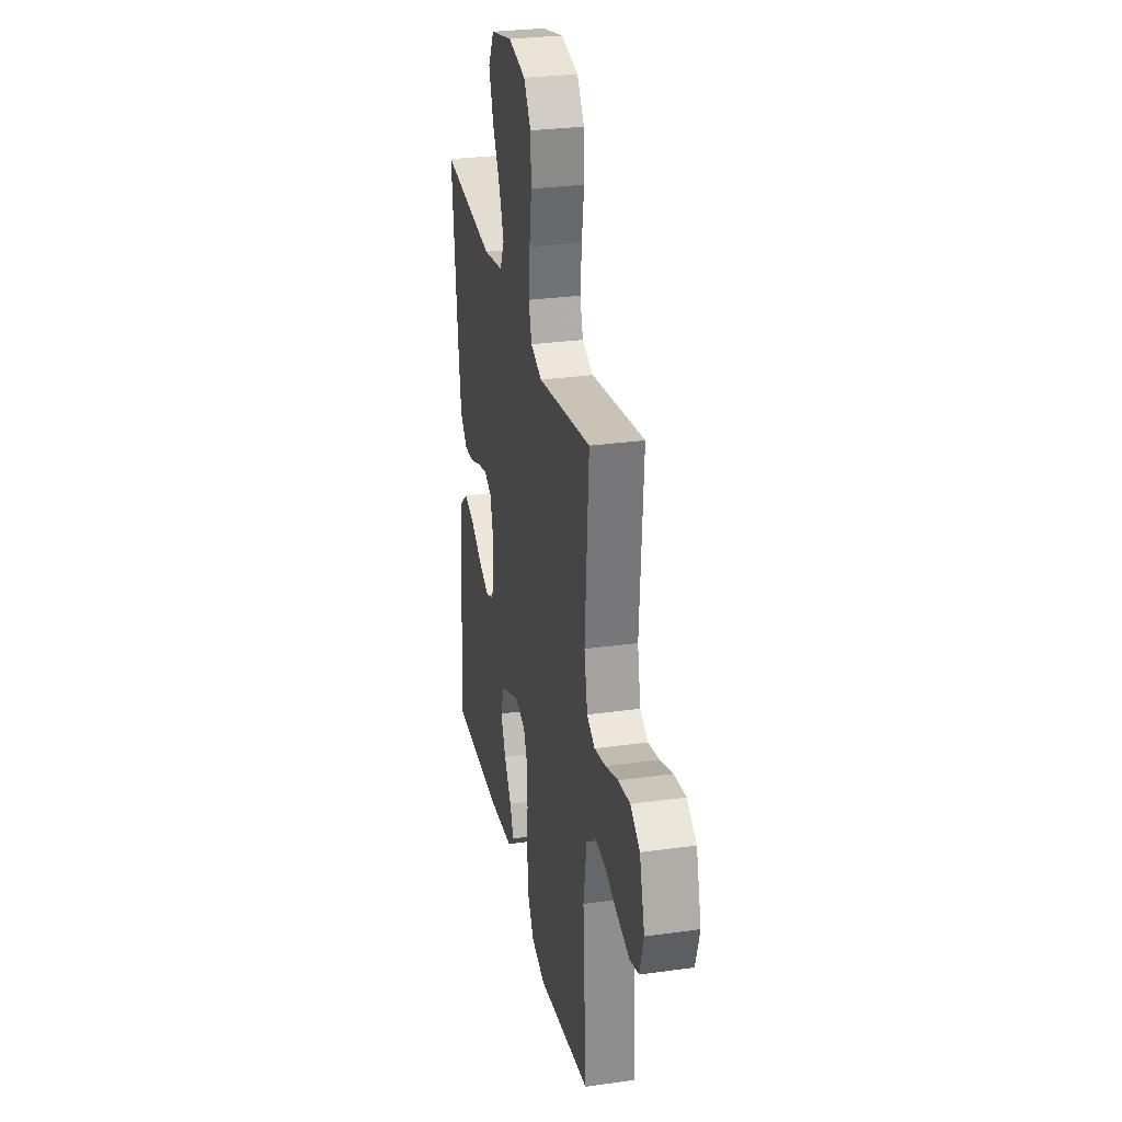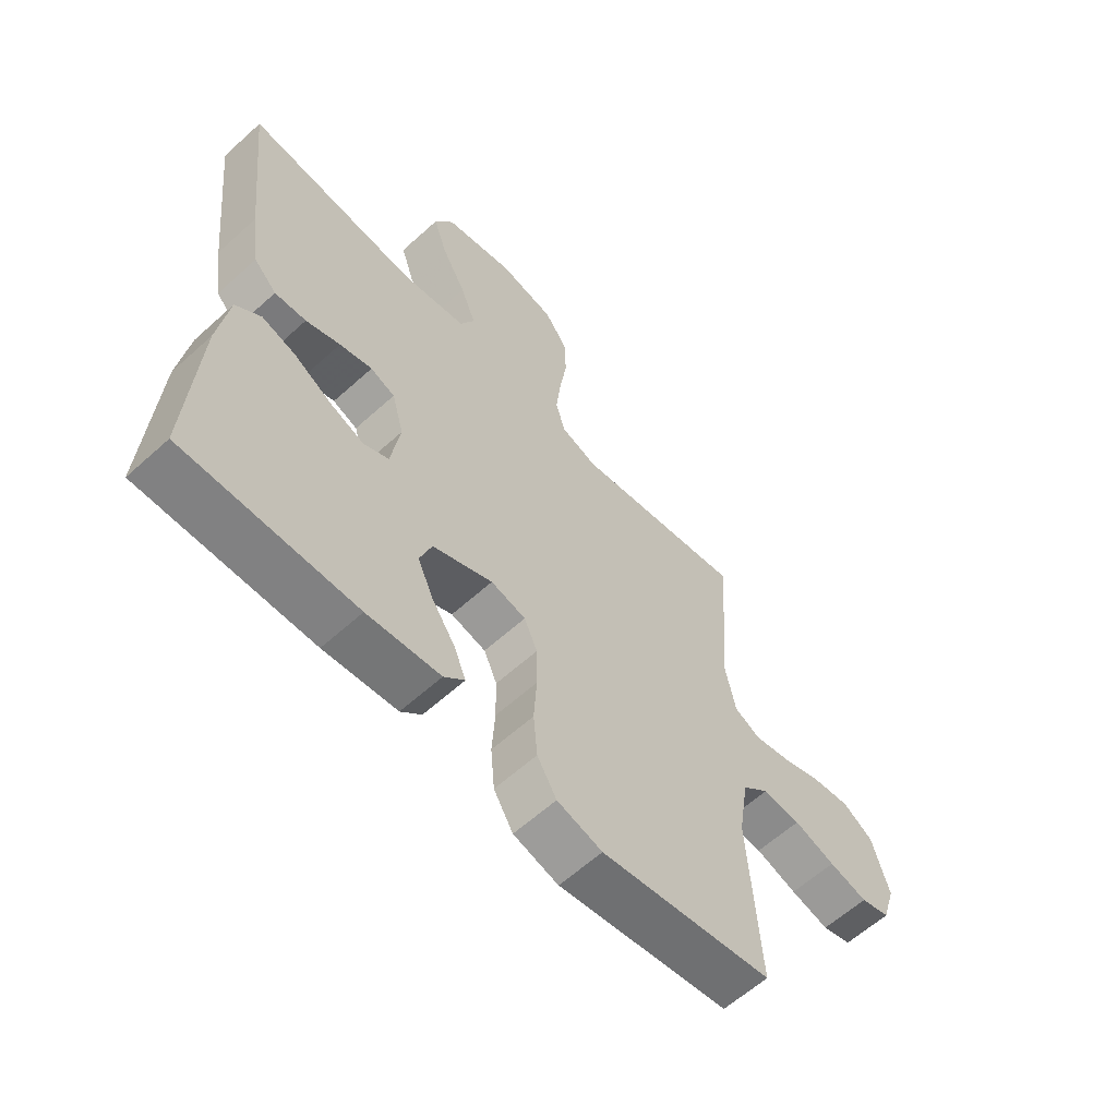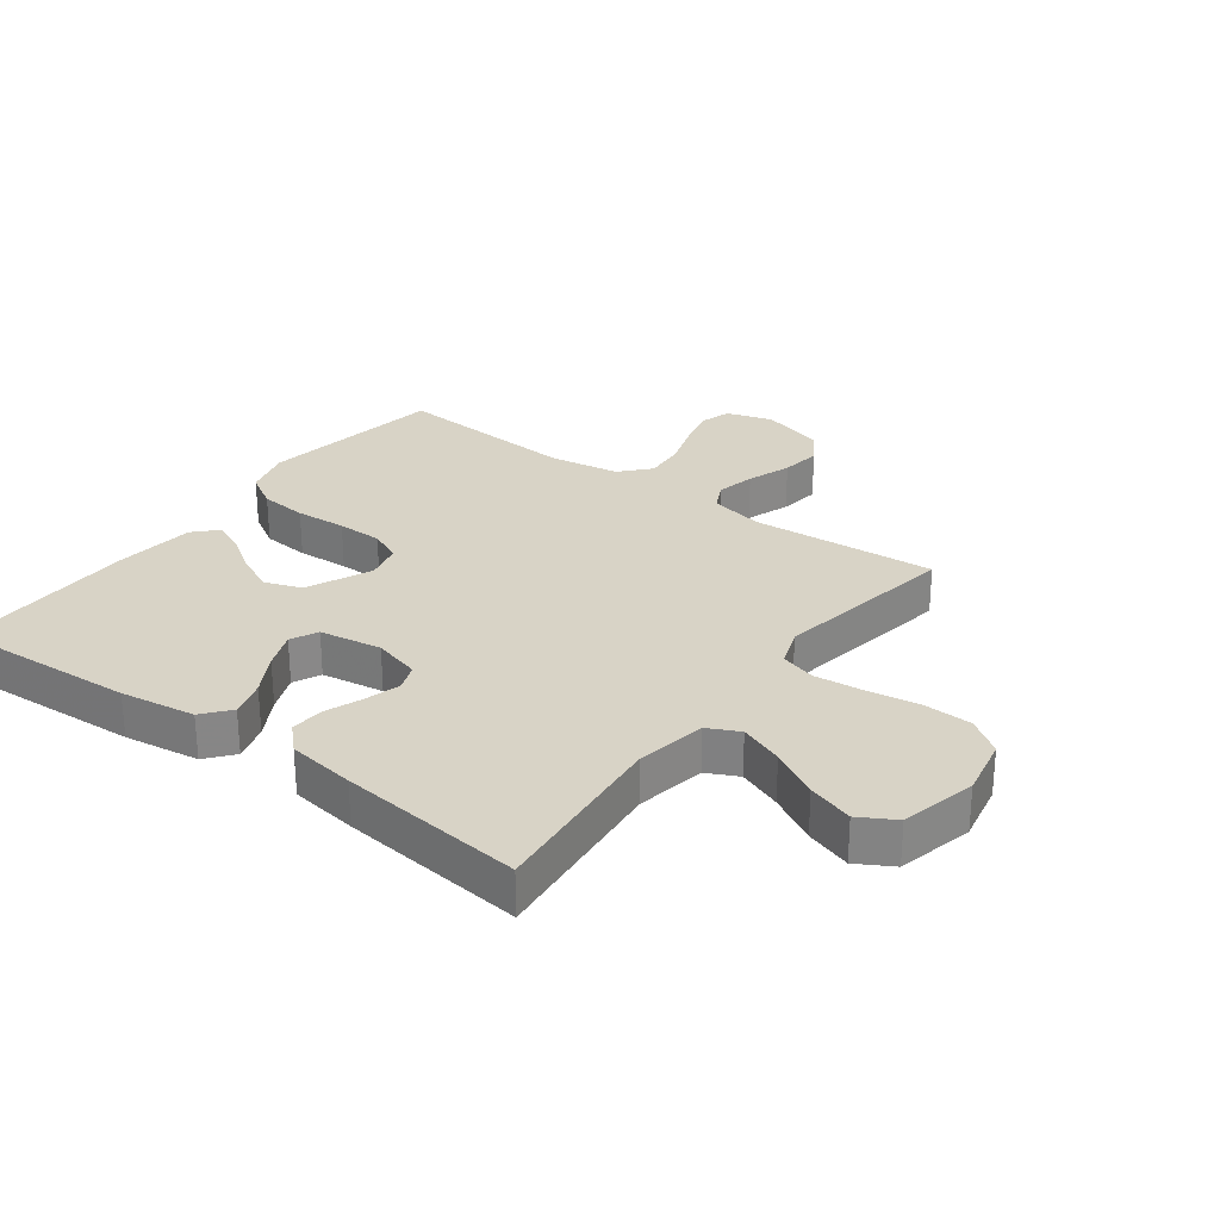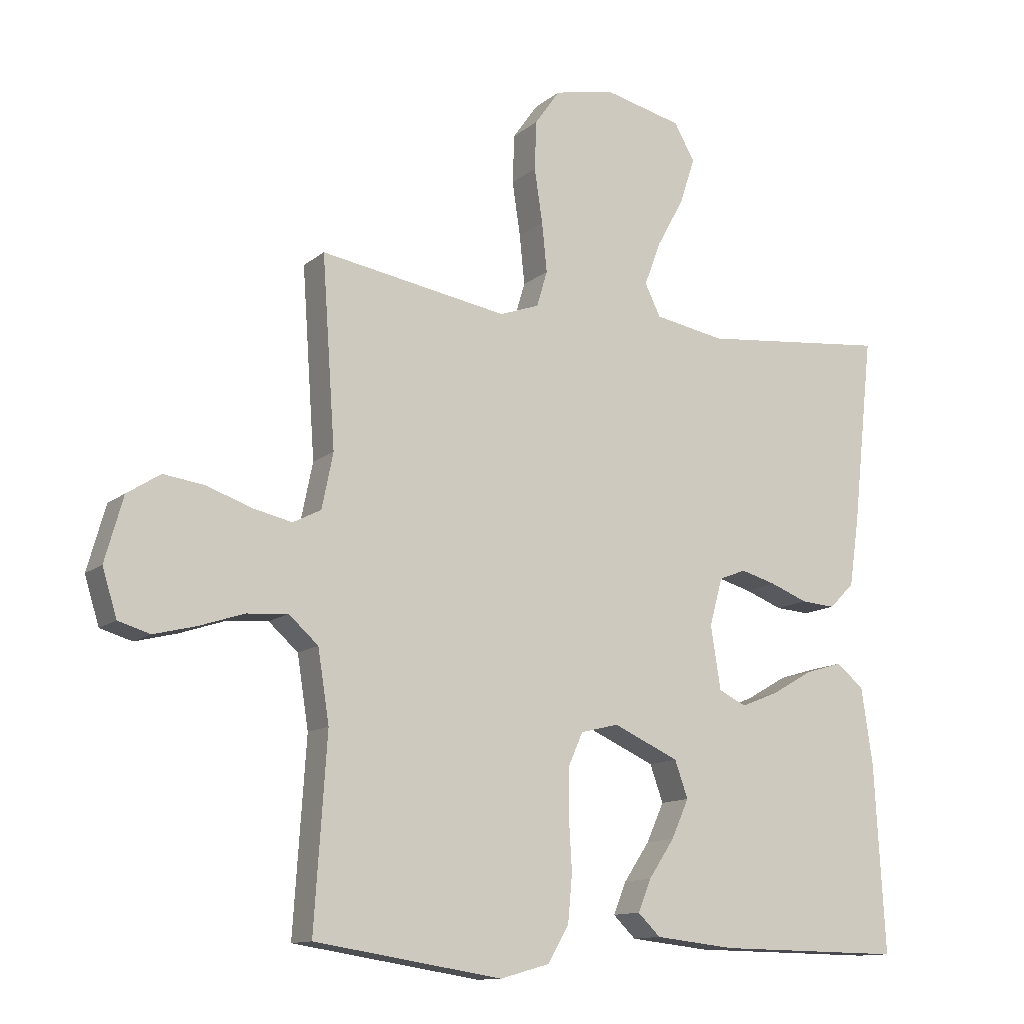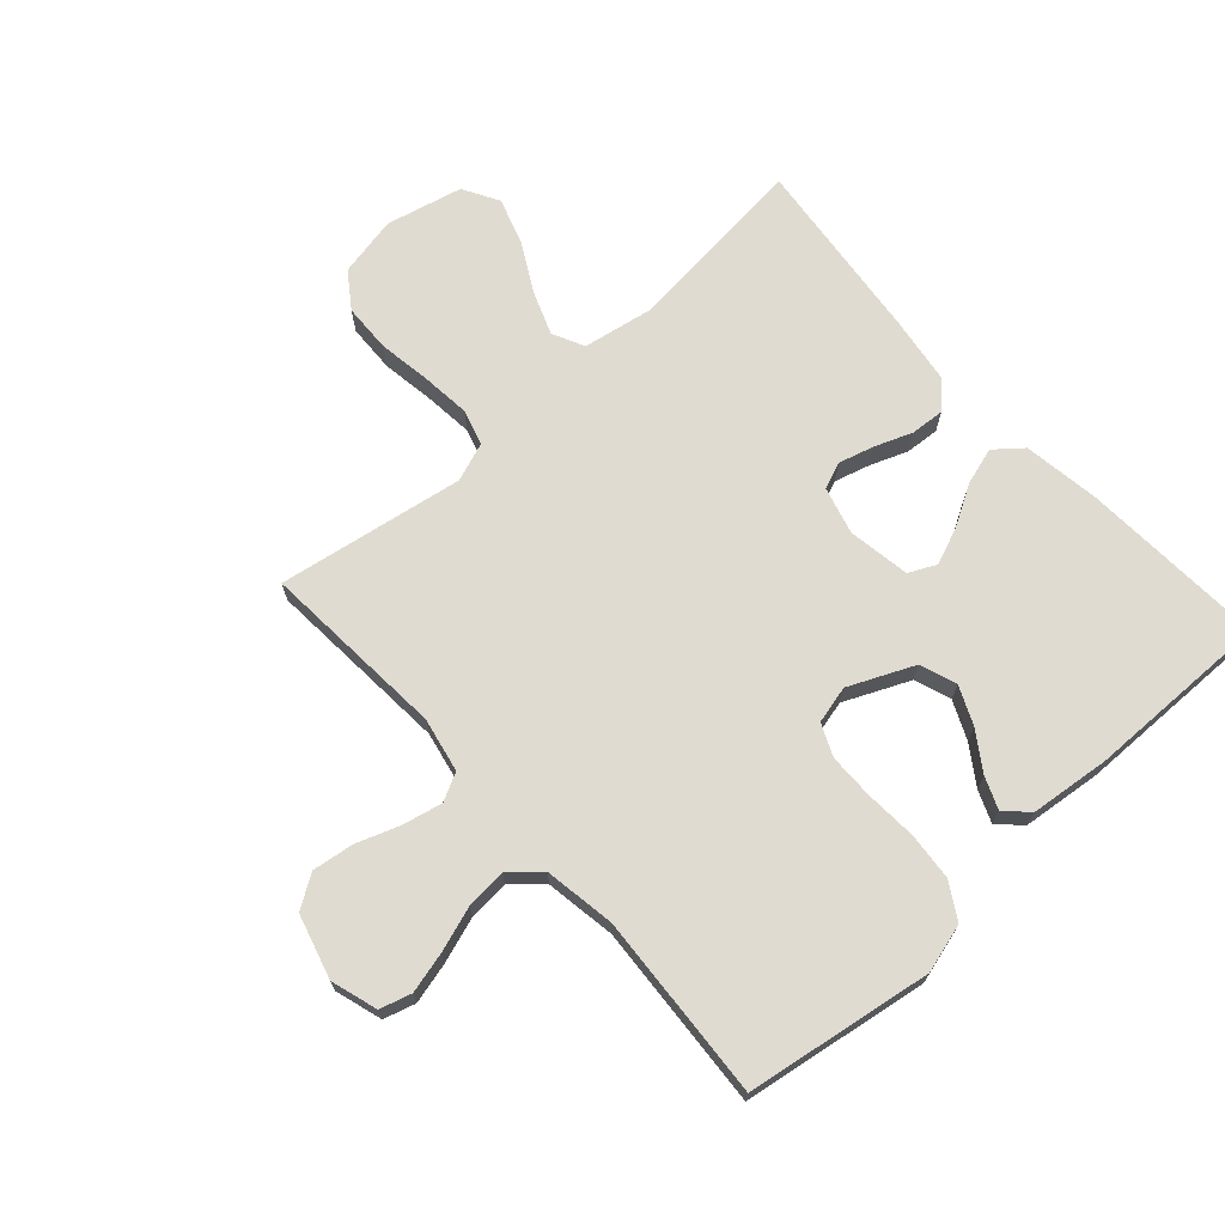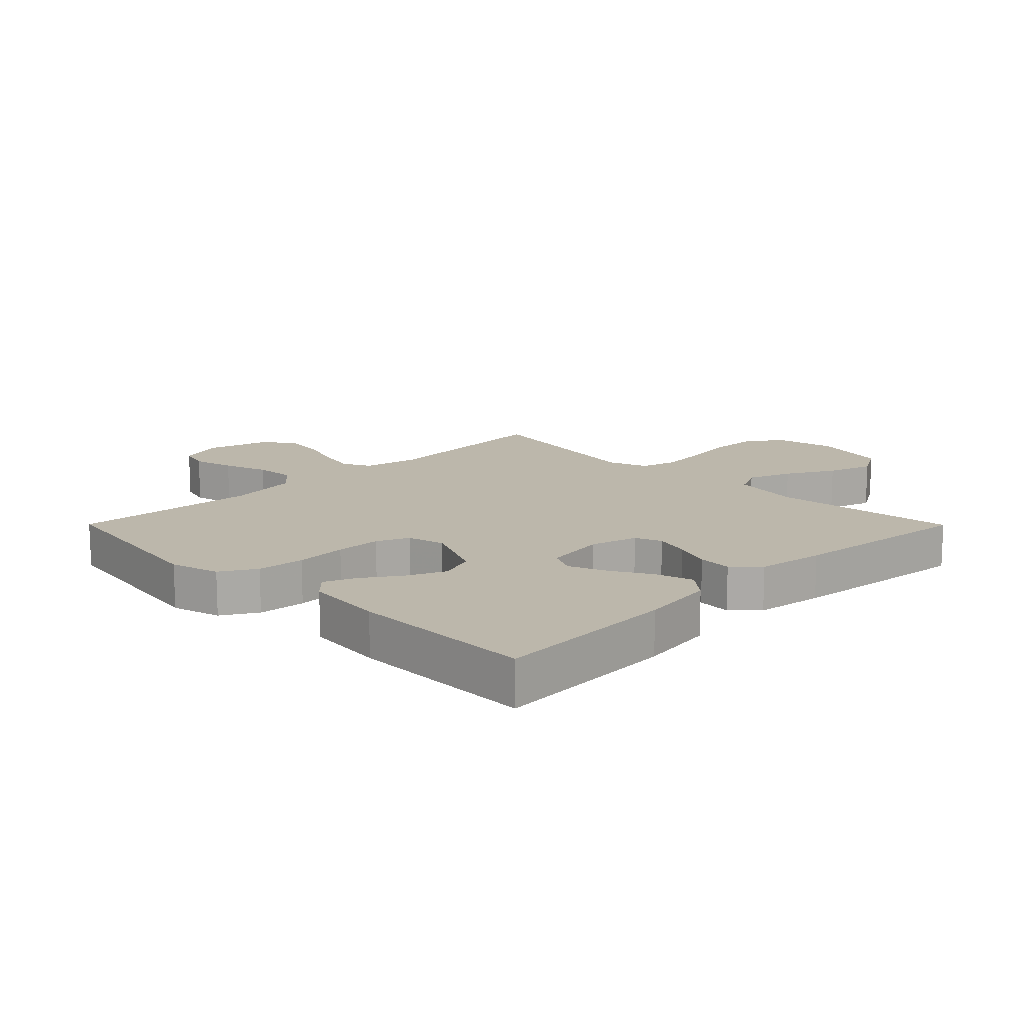
<metadata>
{"format":"obj","ext":"obj","renderer":"f3d","projection":"perspective","resolution":1024,"background":"white","views":[{"elev":29.1,"azim":78.3,"up":"+Z"},{"elev":-61.0,"azim":-47.3,"up":"+Z"},{"elev":27.9,"azim":-53.4,"up":"+Y"},{"elev":-12.3,"azim":150.5,"up":"+Z"},{"elev":69.8,"azim":138.0,"up":"+Y"},{"elev":14.3,"azim":-134.8,"up":"+Y"}]}
</metadata>
<code>
v -0.5 0.07 0.5
v -0.2 0.07 0.469
v -0.087 0.07 0.489
v -0.062 0.07 0.54
v -0.089 0.07 0.611
v -0.132 0.07 0.689
v -0.156 0.07 0.763
v -0.123 0.07 0.821
v 0 0.07 0.85
v 0.098 0.07 0.83
v 0.138 0.07 0.773
v 0.141 0.07 0.695
v 0.128 0.07 0.609
v 0.12 0.07 0.53
v 0.137 0.07 0.473
v 0.2 0.07 0.45
v 0.5 0.07 0.5
v 0.479 0.07 0.2
v 0.497 0.07 0.112
v 0.542 0.07 0.089
v 0.605 0.07 0.103
v 0.676 0.07 0.128
v 0.742 0.07 0.137
v 0.795 0.07 0.103
v 0.824 0.07 0
v 0.801 0.07 -0.075
v 0.75 0.07 -0.09
v 0.683 0.07 -0.073
v 0.611 0.07 -0.049
v 0.545 0.07 -0.044
v 0.498 0.07 -0.086
v 0.48 0.07 -0.2
v 0.5 0.07 -0.5
v 0.2 0.07 -0.547
v 0.121 0.07 -0.525
v 0.087 0.07 -0.468
v 0.08 0.07 -0.391
v 0.085 0.07 -0.308
v 0.084 0.07 -0.234
v 0.061 0.07 -0.182
v 0 0.07 -0.167
v -0.105 0.07 -0.214
v -0.126 0.07 -0.273
v -0.098 0.07 -0.335
v -0.057 0.07 -0.396
v -0.036 0.07 -0.447
v -0.072 0.07 -0.482
v -0.2 0.07 -0.496
v -0.5 0.07 -0.5
v -0.483 0.07 -0.2
v -0.465 0.07 -0.078
v -0.421 0.07 -0.042
v -0.361 0.07 -0.06
v -0.295 0.07 -0.098
v -0.235 0.07 -0.122
v -0.191 0.07 -0.101
v -0.175 0.07 0
v -0.196 0.07 0.076
v -0.239 0.07 0.093
v -0.296 0.07 0.077
v -0.356 0.07 0.054
v -0.411 0.07 0.05
v -0.451 0.07 0.09
v -0.467 0.07 0.2
v -0.5 0 0.5
v -0.2 0 0.469
v -0.087 0 0.489
v -0.062 0 0.54
v -0.089 0 0.611
v -0.132 0 0.689
v -0.156 0 0.763
v -0.123 0 0.821
v 0 0 0.85
v 0.098 0 0.83
v 0.138 0 0.773
v 0.141 0 0.695
v 0.128 0 0.609
v 0.12 0 0.53
v 0.137 0 0.473
v 0.2 0 0.45
v 0.5 0 0.5
v 0.479 0 0.2
v 0.497 0 0.112
v 0.542 0 0.089
v 0.605 0 0.103
v 0.676 0 0.128
v 0.742 0 0.137
v 0.795 0 0.103
v 0.824 0 0
v 0.801 0 -0.075
v 0.75 0 -0.09
v 0.683 0 -0.073
v 0.611 0 -0.049
v 0.545 0 -0.044
v 0.498 0 -0.086
v 0.48 0 -0.2
v 0.5 0 -0.5
v 0.2 0 -0.547
v 0.121 0 -0.525
v 0.087 0 -0.468
v 0.08 0 -0.391
v 0.085 0 -0.308
v 0.084 0 -0.234
v 0.061 0 -0.182
v 0 0 -0.167
v -0.105 0 -0.214
v -0.126 0 -0.273
v -0.098 0 -0.335
v -0.057 0 -0.396
v -0.036 0 -0.447
v -0.072 0 -0.482
v -0.2 0 -0.496
v -0.5 0 -0.5
v -0.483 0 -0.2
v -0.465 0 -0.078
v -0.421 0 -0.042
v -0.361 0 -0.06
v -0.295 0 -0.098
v -0.235 0 -0.122
v -0.191 0 -0.101
v -0.175 0 0
v -0.196 0 0.076
v -0.239 0 0.093
v -0.296 0 0.077
v -0.356 0 0.054
v -0.411 0 0.05
v -0.451 0 0.09
v -0.467 0 0.2
f 64 1 2
f 63 64 2
f 62 63 2
f 61 62 2
f 60 61 2
f 59 60 2 3
f 58 59 3 4
f 57 58 4
f 56 57 4
f 52 53 54
f 51 52 54
f 50 51 54
f 49 50 54
f 48 49 54
f 47 48 54
f 46 47 54
f 45 46 54
f 44 45 54
f 43 44 54 55
f 42 43 55 56
f 36 37 38
f 35 36 38
f 34 35 38
f 33 34 38
f 32 33 38
f 31 32 38 39
f 30 31 39 40
f 27 28 29
f 26 27 29
f 25 26 29
f 24 25 29
f 23 24 29
f 22 23 29
f 21 22 29
f 20 21 29 30
f 30 40 41
f 20 30 41
f 19 20 41
f 16 17 18
f 42 56 4
f 41 42 4
f 19 41 4
f 18 19 4
f 16 18 4
f 15 16 4
f 11 12 13
f 10 11 13
f 9 10 13
f 8 9 13
f 7 8 13
f 6 7 13
f 5 6 13
f 14 15 4 5
f 5 13 14
f 66 65 128
f 66 128 127
f 66 127 126
f 66 126 125
f 66 125 124
f 67 66 124 123
f 68 67 123 122
f 68 122 121
f 68 121 120
f 118 117 116
f 118 116 115
f 118 115 114
f 118 114 113
f 118 113 112
f 118 112 111
f 118 111 110
f 118 110 109
f 118 109 108
f 119 118 108 107
f 120 119 107 106
f 102 101 100
f 102 100 99
f 102 99 98
f 102 98 97
f 102 97 96
f 103 102 96 95
f 104 103 95 94
f 93 92 91
f 93 91 90
f 93 90 89
f 93 89 88
f 93 88 87
f 93 87 86
f 93 86 85
f 94 93 85 84
f 105 104 94
f 105 94 84
f 105 84 83
f 82 81 80
f 68 120 106
f 68 106 105
f 68 105 83
f 68 83 82
f 68 82 80
f 68 80 79
f 77 76 75
f 77 75 74
f 77 74 73
f 77 73 72
f 77 72 71
f 77 71 70
f 77 70 69
f 69 68 79 78
f 78 77 69
f 1 65 66 2
f 2 66 67 3
f 3 67 68 4
f 4 68 69 5
f 5 69 70 6
f 6 70 71 7
f 7 71 72 8
f 8 72 73 9
f 9 73 74 10
f 10 74 75 11
f 11 75 76 12
f 12 76 77 13
f 13 77 78 14
f 14 78 79 15
f 15 79 80 16
f 16 80 81 17
f 17 81 82 18
f 18 82 83 19
f 19 83 84 20
f 20 84 85 21
f 21 85 86 22
f 22 86 87 23
f 23 87 88 24
f 24 88 89 25
f 25 89 90 26
f 26 90 91 27
f 27 91 92 28
f 28 92 93 29
f 29 93 94 30
f 30 94 95 31
f 31 95 96 32
f 32 96 97 33
f 33 97 98 34
f 34 98 99 35
f 35 99 100 36
f 36 100 101 37
f 37 101 102 38
f 38 102 103 39
f 39 103 104 40
f 40 104 105 41
f 41 105 106 42
f 42 106 107 43
f 43 107 108 44
f 44 108 109 45
f 45 109 110 46
f 46 110 111 47
f 47 111 112 48
f 48 112 113 49
f 49 113 114 50
f 50 114 115 51
f 51 115 116 52
f 52 116 117 53
f 53 117 118 54
f 54 118 119 55
f 55 119 120 56
f 56 120 121 57
f 57 121 122 58
f 58 122 123 59
f 59 123 124 60
f 60 124 125 61
f 61 125 126 62
f 62 126 127 63
f 63 127 128 64
f 64 128 65 1

</code>
